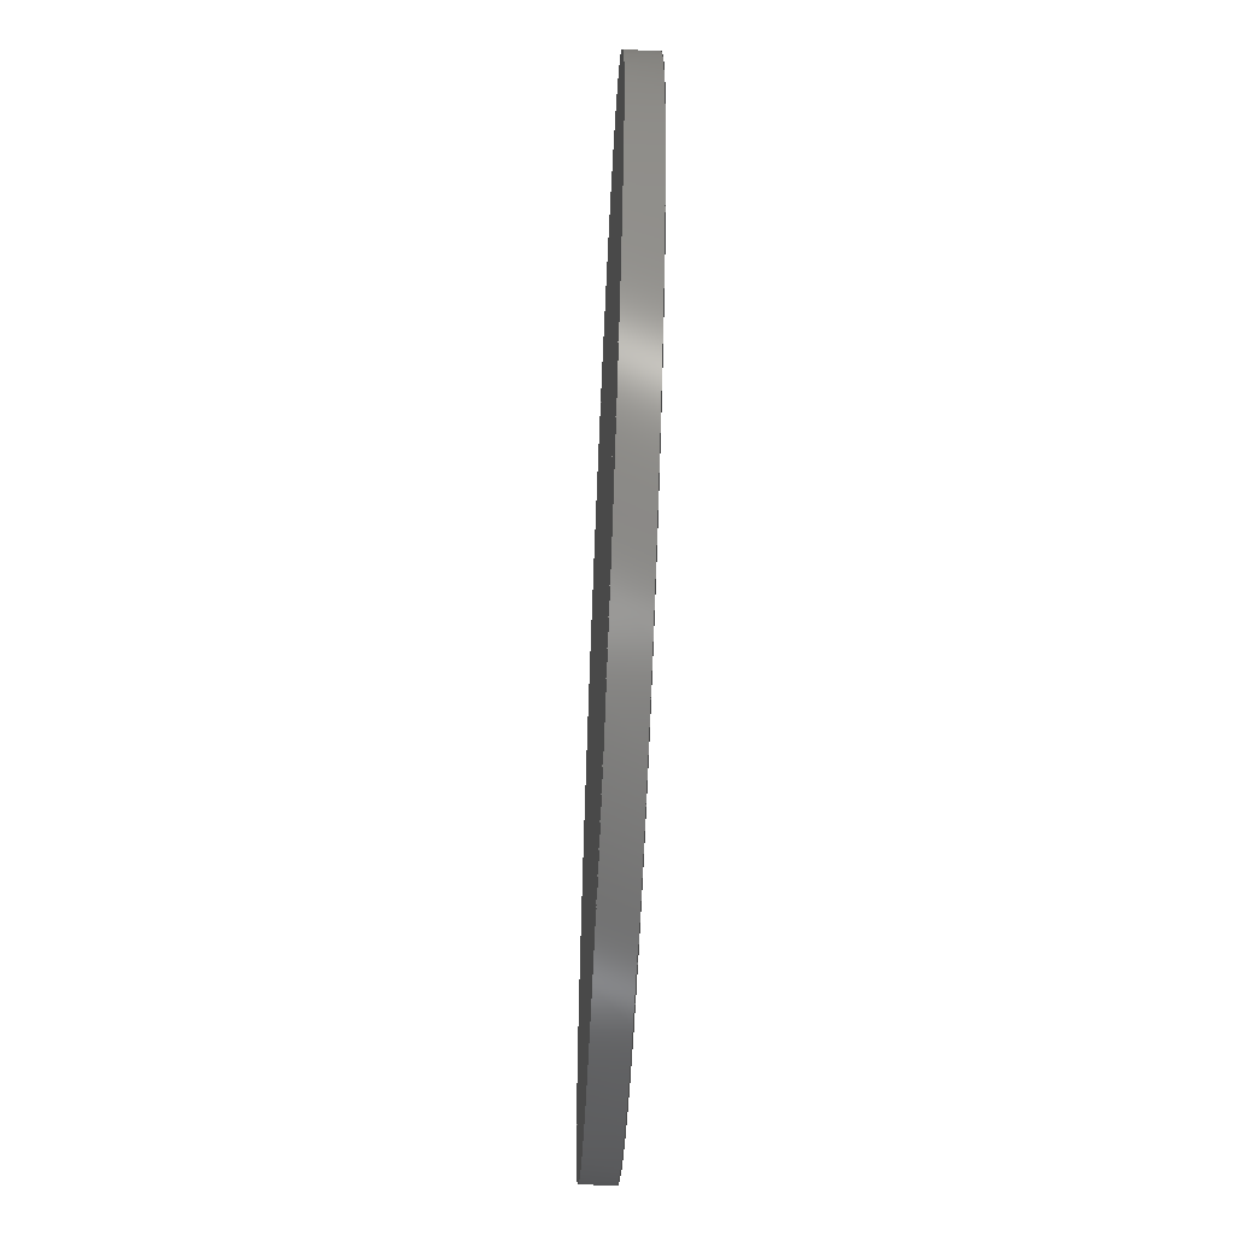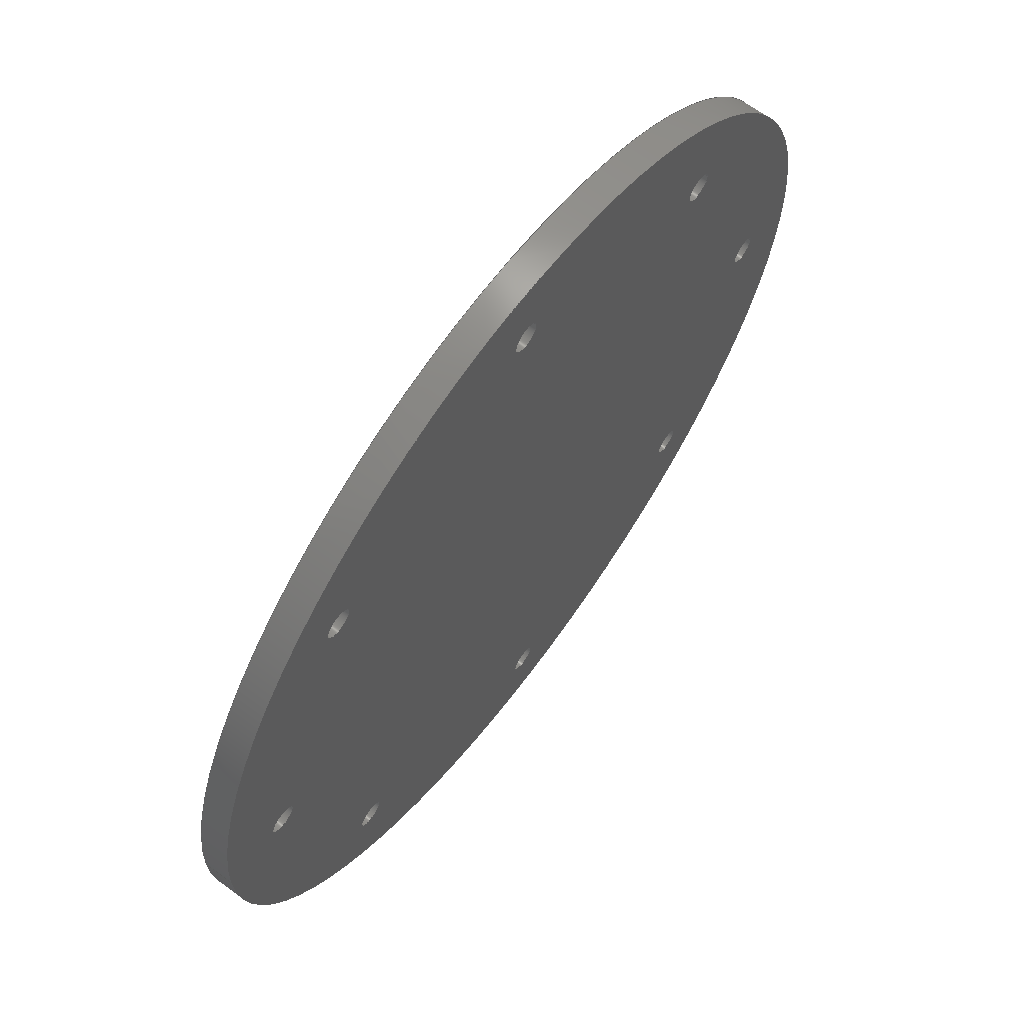
<metadata>
{"format":"step","ext":"step","renderer":"f3d","projection":"perspective","resolution":1024,"background":"white","views":[{"elev":-62.6,"azim":87.5,"up":"+Y"},{"elev":65.8,"azim":-53.5,"up":"+Y"}]}
</metadata>
<code>
ISO-10303-21;
DATA;
#1=MECHANICAL_DESIGN_GEOMETRIC_PRESENTATION_REPRESENTATION('',(#4),#415);
#2=SHAPE_REPRESENTATION_RELATIONSHIP('SRR','None',#422,#3);
#3=ADVANCED_BREP_SHAPE_REPRESENTATION('',(#5),#414);
#4=STYLED_ITEM('',(#431),#5);
#5=MANIFOLD_SOLID_BREP('S\X\F3lido1',#227);
#6=FACE_BOUND('',#45,.T.);
#7=FACE_BOUND('',#46,.T.);
#8=FACE_BOUND('',#47,.T.);
#9=FACE_BOUND('',#48,.T.);
#10=FACE_BOUND('',#49,.T.);
#11=FACE_BOUND('',#50,.T.);
#12=FACE_BOUND('',#51,.T.);
#13=FACE_BOUND('',#52,.T.);
#14=FACE_BOUND('',#54,.T.);
#15=FACE_BOUND('',#55,.T.);
#16=FACE_BOUND('',#56,.T.);
#17=FACE_BOUND('',#57,.T.);
#18=FACE_BOUND('',#58,.T.);
#19=FACE_BOUND('',#59,.T.);
#20=FACE_BOUND('',#60,.T.);
#21=FACE_BOUND('',#61,.T.);
#22=PLANE('',#276);
#23=PLANE('',#277);
#24=FACE_OUTER_BOUND('',#35,.T.);
#25=FACE_OUTER_BOUND('',#36,.T.);
#26=FACE_OUTER_BOUND('',#37,.T.);
#27=FACE_OUTER_BOUND('',#38,.T.);
#28=FACE_OUTER_BOUND('',#39,.T.);
#29=FACE_OUTER_BOUND('',#40,.T.);
#30=FACE_OUTER_BOUND('',#41,.T.);
#31=FACE_OUTER_BOUND('',#42,.T.);
#32=FACE_OUTER_BOUND('',#43,.T.);
#33=FACE_OUTER_BOUND('',#44,.T.);
#34=FACE_OUTER_BOUND('',#53,.T.);
#35=EDGE_LOOP('',(#149,#150,#151,#152));
#36=EDGE_LOOP('',(#153,#154,#155,#156));
#37=EDGE_LOOP('',(#157,#158,#159,#160));
#38=EDGE_LOOP('',(#161,#162,#163,#164));
#39=EDGE_LOOP('',(#165,#166,#167,#168));
#40=EDGE_LOOP('',(#169,#170,#171,#172));
#41=EDGE_LOOP('',(#173,#174,#175,#176));
#42=EDGE_LOOP('',(#177,#178,#179,#180));
#43=EDGE_LOOP('',(#181,#182,#183,#184,#185,#186));
#44=EDGE_LOOP('',(#187,#188));
#45=EDGE_LOOP('',(#189));
#46=EDGE_LOOP('',(#190));
#47=EDGE_LOOP('',(#191));
#48=EDGE_LOOP('',(#192));
#49=EDGE_LOOP('',(#193));
#50=EDGE_LOOP('',(#194));
#51=EDGE_LOOP('',(#195));
#52=EDGE_LOOP('',(#196));
#53=EDGE_LOOP('',(#197,#198));
#54=EDGE_LOOP('',(#199));
#55=EDGE_LOOP('',(#200));
#56=EDGE_LOOP('',(#201));
#57=EDGE_LOOP('',(#202));
#58=EDGE_LOOP('',(#203));
#59=EDGE_LOOP('',(#204));
#60=EDGE_LOOP('',(#205));
#61=EDGE_LOOP('',(#206));
#62=LINE('',#356,#71);
#63=LINE('',#362,#72);
#64=LINE('',#368,#73);
#65=LINE('',#374,#74);
#66=LINE('',#380,#75);
#67=LINE('',#386,#76);
#68=LINE('',#392,#77);
#69=LINE('',#398,#78);
#70=LINE('',#406,#79);
#71=VECTOR('',#284,2);
#72=VECTOR('',#291,2);
#73=VECTOR('',#298,2);
#74=VECTOR('',#305,2);
#75=VECTOR('',#312,2);
#76=VECTOR('',#319,2);
#77=VECTOR('',#326,2);
#78=VECTOR('',#333,2);
#79=VECTOR('',#342,60);
#80=CIRCLE('',#248,2);
#81=CIRCLE('',#249,2);
#82=CIRCLE('',#251,2);
#83=CIRCLE('',#252,2);
#84=CIRCLE('',#254,2);
#85=CIRCLE('',#255,2);
#86=CIRCLE('',#257,2);
#87=CIRCLE('',#258,2);
#88=CIRCLE('',#260,2);
#89=CIRCLE('',#261,2);
#90=CIRCLE('',#263,2);
#91=CIRCLE('',#264,2);
#92=CIRCLE('',#266,2);
#93=CIRCLE('',#267,2);
#94=CIRCLE('',#269,2);
#95=CIRCLE('',#270,2);
#96=CIRCLE('',#272,60);
#97=CIRCLE('',#273,60);
#98=CIRCLE('',#274,60);
#99=CIRCLE('',#275,60);
#100=VERTEX_POINT('',#353);
#101=VERTEX_POINT('',#355);
#102=VERTEX_POINT('',#359);
#103=VERTEX_POINT('',#361);
#104=VERTEX_POINT('',#365);
#105=VERTEX_POINT('',#367);
#106=VERTEX_POINT('',#371);
#107=VERTEX_POINT('',#373);
#108=VERTEX_POINT('',#377);
#109=VERTEX_POINT('',#379);
#110=VERTEX_POINT('',#383);
#111=VERTEX_POINT('',#385);
#112=VERTEX_POINT('',#389);
#113=VERTEX_POINT('',#391);
#114=VERTEX_POINT('',#395);
#115=VERTEX_POINT('',#397);
#116=VERTEX_POINT('',#401);
#117=VERTEX_POINT('',#402);
#118=VERTEX_POINT('',#405);
#119=VERTEX_POINT('',#407);
#120=EDGE_CURVE('',#100,#100,#80,.T.);
#121=EDGE_CURVE('',#100,#101,#62,.T.);
#122=EDGE_CURVE('',#101,#101,#81,.T.);
#123=EDGE_CURVE('',#102,#102,#82,.T.);
#124=EDGE_CURVE('',#102,#103,#63,.T.);
#125=EDGE_CURVE('',#103,#103,#83,.T.);
#126=EDGE_CURVE('',#104,#104,#84,.T.);
#127=EDGE_CURVE('',#104,#105,#64,.T.);
#128=EDGE_CURVE('',#105,#105,#85,.T.);
#129=EDGE_CURVE('',#106,#106,#86,.T.);
#130=EDGE_CURVE('',#106,#107,#65,.T.);
#131=EDGE_CURVE('',#107,#107,#87,.T.);
#132=EDGE_CURVE('',#108,#108,#88,.T.);
#133=EDGE_CURVE('',#108,#109,#66,.T.);
#134=EDGE_CURVE('',#109,#109,#89,.T.);
#135=EDGE_CURVE('',#110,#110,#90,.T.);
#136=EDGE_CURVE('',#110,#111,#67,.T.);
#137=EDGE_CURVE('',#111,#111,#91,.T.);
#138=EDGE_CURVE('',#112,#112,#92,.T.);
#139=EDGE_CURVE('',#112,#113,#68,.T.);
#140=EDGE_CURVE('',#113,#113,#93,.T.);
#141=EDGE_CURVE('',#114,#114,#94,.T.);
#142=EDGE_CURVE('',#114,#115,#69,.T.);
#143=EDGE_CURVE('',#115,#115,#95,.T.);
#144=EDGE_CURVE('',#116,#117,#96,.T.);
#145=EDGE_CURVE('',#117,#116,#97,.T.);
#146=EDGE_CURVE('',#117,#118,#70,.T.);
#147=EDGE_CURVE('',#118,#119,#98,.T.);
#148=EDGE_CURVE('',#119,#118,#99,.T.);
#149=ORIENTED_EDGE('',*,*,#120,.F.);
#150=ORIENTED_EDGE('',*,*,#121,.T.);
#151=ORIENTED_EDGE('',*,*,#122,.T.);
#152=ORIENTED_EDGE('',*,*,#121,.F.);
#153=ORIENTED_EDGE('',*,*,#123,.F.);
#154=ORIENTED_EDGE('',*,*,#124,.T.);
#155=ORIENTED_EDGE('',*,*,#125,.T.);
#156=ORIENTED_EDGE('',*,*,#124,.F.);
#157=ORIENTED_EDGE('',*,*,#126,.F.);
#158=ORIENTED_EDGE('',*,*,#127,.T.);
#159=ORIENTED_EDGE('',*,*,#128,.T.);
#160=ORIENTED_EDGE('',*,*,#127,.F.);
#161=ORIENTED_EDGE('',*,*,#129,.F.);
#162=ORIENTED_EDGE('',*,*,#130,.T.);
#163=ORIENTED_EDGE('',*,*,#131,.T.);
#164=ORIENTED_EDGE('',*,*,#130,.F.);
#165=ORIENTED_EDGE('',*,*,#132,.F.);
#166=ORIENTED_EDGE('',*,*,#133,.T.);
#167=ORIENTED_EDGE('',*,*,#134,.T.);
#168=ORIENTED_EDGE('',*,*,#133,.F.);
#169=ORIENTED_EDGE('',*,*,#135,.F.);
#170=ORIENTED_EDGE('',*,*,#136,.T.);
#171=ORIENTED_EDGE('',*,*,#137,.T.);
#172=ORIENTED_EDGE('',*,*,#136,.F.);
#173=ORIENTED_EDGE('',*,*,#138,.F.);
#174=ORIENTED_EDGE('',*,*,#139,.T.);
#175=ORIENTED_EDGE('',*,*,#140,.T.);
#176=ORIENTED_EDGE('',*,*,#139,.F.);
#177=ORIENTED_EDGE('',*,*,#141,.F.);
#178=ORIENTED_EDGE('',*,*,#142,.T.);
#179=ORIENTED_EDGE('',*,*,#143,.T.);
#180=ORIENTED_EDGE('',*,*,#142,.F.);
#181=ORIENTED_EDGE('',*,*,#144,.F.);
#182=ORIENTED_EDGE('',*,*,#145,.F.);
#183=ORIENTED_EDGE('',*,*,#146,.T.);
#184=ORIENTED_EDGE('',*,*,#147,.T.);
#185=ORIENTED_EDGE('',*,*,#148,.T.);
#186=ORIENTED_EDGE('',*,*,#146,.F.);
#187=ORIENTED_EDGE('',*,*,#144,.T.);
#188=ORIENTED_EDGE('',*,*,#145,.T.);
#189=ORIENTED_EDGE('',*,*,#141,.T.);
#190=ORIENTED_EDGE('',*,*,#138,.T.);
#191=ORIENTED_EDGE('',*,*,#135,.T.);
#192=ORIENTED_EDGE('',*,*,#132,.T.);
#193=ORIENTED_EDGE('',*,*,#129,.T.);
#194=ORIENTED_EDGE('',*,*,#126,.T.);
#195=ORIENTED_EDGE('',*,*,#123,.T.);
#196=ORIENTED_EDGE('',*,*,#120,.T.);
#197=ORIENTED_EDGE('',*,*,#148,.F.);
#198=ORIENTED_EDGE('',*,*,#147,.F.);
#199=ORIENTED_EDGE('',*,*,#143,.F.);
#200=ORIENTED_EDGE('',*,*,#140,.F.);
#201=ORIENTED_EDGE('',*,*,#137,.F.);
#202=ORIENTED_EDGE('',*,*,#134,.F.);
#203=ORIENTED_EDGE('',*,*,#131,.F.);
#204=ORIENTED_EDGE('',*,*,#128,.F.);
#205=ORIENTED_EDGE('',*,*,#125,.F.);
#206=ORIENTED_EDGE('',*,*,#122,.F.);
#207=CYLINDRICAL_SURFACE('',#247,2);
#208=CYLINDRICAL_SURFACE('',#250,2);
#209=CYLINDRICAL_SURFACE('',#253,2);
#210=CYLINDRICAL_SURFACE('',#256,2);
#211=CYLINDRICAL_SURFACE('',#259,2);
#212=CYLINDRICAL_SURFACE('',#262,2);
#213=CYLINDRICAL_SURFACE('',#265,2);
#214=CYLINDRICAL_SURFACE('',#268,2);
#215=CYLINDRICAL_SURFACE('',#271,60);
#216=ADVANCED_FACE('',(#24),#207,.F.);
#217=ADVANCED_FACE('',(#25),#208,.F.);
#218=ADVANCED_FACE('',(#26),#209,.F.);
#219=ADVANCED_FACE('',(#27),#210,.F.);
#220=ADVANCED_FACE('',(#28),#211,.F.);
#221=ADVANCED_FACE('',(#29),#212,.F.);
#222=ADVANCED_FACE('',(#30),#213,.F.);
#223=ADVANCED_FACE('',(#31),#214,.F.);
#224=ADVANCED_FACE('',(#32),#215,.T.);
#225=ADVANCED_FACE('',(#33,#6,#7,#8,#9,#10,#11,#12,#13),#22,.T.);
#226=ADVANCED_FACE('',(#34,#14,#15,#16,#17,#18,#19,#20,#21),#23,.F.);
#227=CLOSED_SHELL('',(#216,#217,#218,#219,#220,#221,#222,#223,#224,#225,
#226));
#228=DERIVED_UNIT_ELEMENT(#230,1);
#229=DERIVED_UNIT_ELEMENT(#417,3);
#230=(
MASS_UNIT()
NAMED_UNIT(*)
SI_UNIT($,.GRAM.)
);
#231=DERIVED_UNIT((#228,#229));
#232=MEASURE_REPRESENTATION_ITEM('density measure',
POSITIVE_RATIO_MEASURE(1),#231);
#233=PROPERTY_DEFINITION_REPRESENTATION(#238,#235);
#234=PROPERTY_DEFINITION_REPRESENTATION(#239,#236);
#235=REPRESENTATION('material name',(#237),#414);
#236=REPRESENTATION('density',(#232),#414);
#237=DESCRIPTIVE_REPRESENTATION_ITEM('Gen\X\E9rico','Gen\X\E9rico');
#238=PROPERTY_DEFINITION('material property','material name',#424);
#239=PROPERTY_DEFINITION('material property','density of part',#424);
#240=DATE_TIME_ROLE('creation_date');
#241=APPLIED_DATE_AND_TIME_ASSIGNMENT(#242,#240,(#424));
#242=DATE_AND_TIME(#243,#244);
#243=CALENDAR_DATE(2022,8,3);
#244=LOCAL_TIME(0,0,0,#245);
#245=COORDINATED_UNIVERSAL_TIME_OFFSET(0,0,.BEHIND.);
#246=AXIS2_PLACEMENT_3D('placement',#351,#278,#279);
#247=AXIS2_PLACEMENT_3D('',#352,#280,#281);
#248=AXIS2_PLACEMENT_3D('',#354,#282,#283);
#249=AXIS2_PLACEMENT_3D('',#357,#285,#286);
#250=AXIS2_PLACEMENT_3D('',#358,#287,#288);
#251=AXIS2_PLACEMENT_3D('',#360,#289,#290);
#252=AXIS2_PLACEMENT_3D('',#363,#292,#293);
#253=AXIS2_PLACEMENT_3D('',#364,#294,#295);
#254=AXIS2_PLACEMENT_3D('',#366,#296,#297);
#255=AXIS2_PLACEMENT_3D('',#369,#299,#300);
#256=AXIS2_PLACEMENT_3D('',#370,#301,#302);
#257=AXIS2_PLACEMENT_3D('',#372,#303,#304);
#258=AXIS2_PLACEMENT_3D('',#375,#306,#307);
#259=AXIS2_PLACEMENT_3D('',#376,#308,#309);
#260=AXIS2_PLACEMENT_3D('',#378,#310,#311);
#261=AXIS2_PLACEMENT_3D('',#381,#313,#314);
#262=AXIS2_PLACEMENT_3D('',#382,#315,#316);
#263=AXIS2_PLACEMENT_3D('',#384,#317,#318);
#264=AXIS2_PLACEMENT_3D('',#387,#320,#321);
#265=AXIS2_PLACEMENT_3D('',#388,#322,#323);
#266=AXIS2_PLACEMENT_3D('',#390,#324,#325);
#267=AXIS2_PLACEMENT_3D('',#393,#327,#328);
#268=AXIS2_PLACEMENT_3D('',#394,#329,#330);
#269=AXIS2_PLACEMENT_3D('',#396,#331,#332);
#270=AXIS2_PLACEMENT_3D('',#399,#334,#335);
#271=AXIS2_PLACEMENT_3D('',#400,#336,#337);
#272=AXIS2_PLACEMENT_3D('',#403,#338,#339);
#273=AXIS2_PLACEMENT_3D('',#404,#340,#341);
#274=AXIS2_PLACEMENT_3D('',#408,#343,#344);
#275=AXIS2_PLACEMENT_3D('',#409,#345,#346);
#276=AXIS2_PLACEMENT_3D('',#410,#347,#348);
#277=AXIS2_PLACEMENT_3D('',#411,#349,#350);
#278=DIRECTION('axis',(0,0,1));
#279=DIRECTION('refdir',(1,0,0));
#280=DIRECTION('center_axis',(0,0,1));
#281=DIRECTION('ref_axis',(-1,0,0));
#282=DIRECTION('center_axis',(0,0,-1));
#283=DIRECTION('ref_axis',(-1,0,0));
#284=DIRECTION('',(0,0,-1));
#285=DIRECTION('center_axis',(0,0,-1));
#286=DIRECTION('ref_axis',(-1,0,0));
#287=DIRECTION('center_axis',(0,0,1));
#288=DIRECTION('ref_axis',(-1,0,0));
#289=DIRECTION('center_axis',(0,0,-1));
#290=DIRECTION('ref_axis',(-1,0,0));
#291=DIRECTION('',(0,0,-1));
#292=DIRECTION('center_axis',(0,0,-1));
#293=DIRECTION('ref_axis',(-1,0,0));
#294=DIRECTION('center_axis',(0,0,1));
#295=DIRECTION('ref_axis',(-1,0,0));
#296=DIRECTION('center_axis',(0,0,-1));
#297=DIRECTION('ref_axis',(-1,0,0));
#298=DIRECTION('',(0,0,-1));
#299=DIRECTION('center_axis',(0,0,-1));
#300=DIRECTION('ref_axis',(-1,0,0));
#301=DIRECTION('center_axis',(0,0,1));
#302=DIRECTION('ref_axis',(-1,0,0));
#303=DIRECTION('center_axis',(0,0,-1));
#304=DIRECTION('ref_axis',(-1,0,0));
#305=DIRECTION('',(0,0,-1));
#306=DIRECTION('center_axis',(0,0,-1));
#307=DIRECTION('ref_axis',(-1,0,0));
#308=DIRECTION('center_axis',(0,0,1));
#309=DIRECTION('ref_axis',(-1,0,0));
#310=DIRECTION('center_axis',(0,0,-1));
#311=DIRECTION('ref_axis',(-1,0,0));
#312=DIRECTION('',(0,0,-1));
#313=DIRECTION('center_axis',(0,0,-1));
#314=DIRECTION('ref_axis',(-1,0,0));
#315=DIRECTION('center_axis',(0,0,1));
#316=DIRECTION('ref_axis',(-1,0,0));
#317=DIRECTION('center_axis',(0,0,-1));
#318=DIRECTION('ref_axis',(-1,0,0));
#319=DIRECTION('',(0,0,-1));
#320=DIRECTION('center_axis',(0,0,-1));
#321=DIRECTION('ref_axis',(-1,0,0));
#322=DIRECTION('center_axis',(0,0,1));
#323=DIRECTION('ref_axis',(-1,0,0));
#324=DIRECTION('center_axis',(0,0,-1));
#325=DIRECTION('ref_axis',(-1,0,0));
#326=DIRECTION('',(0,0,-1));
#327=DIRECTION('center_axis',(0,0,-1));
#328=DIRECTION('ref_axis',(-1,0,0));
#329=DIRECTION('center_axis',(0,0,1));
#330=DIRECTION('ref_axis',(-1,0,0));
#331=DIRECTION('center_axis',(0,0,-1));
#332=DIRECTION('ref_axis',(-1,0,0));
#333=DIRECTION('',(0,0,-1));
#334=DIRECTION('center_axis',(0,0,-1));
#335=DIRECTION('ref_axis',(-1,0,0));
#336=DIRECTION('center_axis',(0,0,1));
#337=DIRECTION('ref_axis',(1,0,0));
#338=DIRECTION('center_axis',(0,0,1));
#339=DIRECTION('ref_axis',(1,0,0));
#340=DIRECTION('center_axis',(0,0,1));
#341=DIRECTION('ref_axis',(1,0,0));
#342=DIRECTION('',(0,0,-1));
#343=DIRECTION('center_axis',(0,0,1));
#344=DIRECTION('ref_axis',(1,0,0));
#345=DIRECTION('center_axis',(0,0,1));
#346=DIRECTION('ref_axis',(1,0,0));
#347=DIRECTION('center_axis',(0,0,1));
#348=DIRECTION('ref_axis',(1,0,0));
#349=DIRECTION('center_axis',(0,0,1));
#350=DIRECTION('ref_axis',(1,0,0));
#351=CARTESIAN_POINT('',(0,0,0));
#352=CARTESIAN_POINT('Origin',(0,50,0));
#353=CARTESIAN_POINT('',(2,50,4));
#354=CARTESIAN_POINT('Origin',(0,50,4));
#355=CARTESIAN_POINT('',(2,50,0));
#356=CARTESIAN_POINT('',(2,50,0));
#357=CARTESIAN_POINT('Origin',(0,50,0));
#358=CARTESIAN_POINT('Origin',(0,-50,0));
#359=CARTESIAN_POINT('',(2,-50,4));
#360=CARTESIAN_POINT('Origin',(0,-50,4));
#361=CARTESIAN_POINT('',(2,-50,0));
#362=CARTESIAN_POINT('',(2,-50,0));
#363=CARTESIAN_POINT('Origin',(0,-50,0));
#364=CARTESIAN_POINT('Origin',(-35.36,-35.35,0));
#365=CARTESIAN_POINT('',(-33.36,-35.35,4));
#366=CARTESIAN_POINT('Origin',(-35.36,-35.35,4));
#367=CARTESIAN_POINT('',(-33.36,-35.35,0));
#368=CARTESIAN_POINT('',(-33.36,-35.35,0));
#369=CARTESIAN_POINT('Origin',(-35.36,-35.35,0));
#370=CARTESIAN_POINT('Origin',(-50,0,0));
#371=CARTESIAN_POINT('',(-48,2.449e-16,4));
#372=CARTESIAN_POINT('Origin',(-50,0,4));
#373=CARTESIAN_POINT('',(-48,2.449e-16,0));
#374=CARTESIAN_POINT('',(-48,2.449e-16,0));
#375=CARTESIAN_POINT('Origin',(-50,0,0));
#376=CARTESIAN_POINT('Origin',(-35.35,35.36,0));
#377=CARTESIAN_POINT('',(-33.35,35.36,4));
#378=CARTESIAN_POINT('Origin',(-35.35,35.36,4));
#379=CARTESIAN_POINT('',(-33.35,35.36,0));
#380=CARTESIAN_POINT('',(-33.35,35.36,0));
#381=CARTESIAN_POINT('Origin',(-35.35,35.36,0));
#382=CARTESIAN_POINT('Origin',(35.36,-35.35,0));
#383=CARTESIAN_POINT('',(37.36,-35.35,4));
#384=CARTESIAN_POINT('Origin',(35.36,-35.35,4));
#385=CARTESIAN_POINT('',(37.36,-35.35,0));
#386=CARTESIAN_POINT('',(37.36,-35.35,0));
#387=CARTESIAN_POINT('Origin',(35.36,-35.35,0));
#388=CARTESIAN_POINT('Origin',(35.36,35.35,0));
#389=CARTESIAN_POINT('',(37.36,35.35,4));
#390=CARTESIAN_POINT('Origin',(35.36,35.35,4));
#391=CARTESIAN_POINT('',(37.36,35.35,0));
#392=CARTESIAN_POINT('',(37.36,35.35,0));
#393=CARTESIAN_POINT('Origin',(35.36,35.35,0));
#394=CARTESIAN_POINT('Origin',(50,0,0));
#395=CARTESIAN_POINT('',(52,2.449e-16,4));
#396=CARTESIAN_POINT('Origin',(50,0,4));
#397=CARTESIAN_POINT('',(52,2.449e-16,0));
#398=CARTESIAN_POINT('',(52,2.449e-16,0));
#399=CARTESIAN_POINT('Origin',(50,0,0));
#400=CARTESIAN_POINT('Origin',(0,0,0));
#401=CARTESIAN_POINT('',(60,0,4));
#402=CARTESIAN_POINT('',(-60,-7.348e-15,4));
#403=CARTESIAN_POINT('Origin',(0,0,4));
#404=CARTESIAN_POINT('Origin',(0,0,4));
#405=CARTESIAN_POINT('',(-60,-7.348e-15,0));
#406=CARTESIAN_POINT('',(-60,-7.348e-15,0));
#407=CARTESIAN_POINT('',(60,0,0));
#408=CARTESIAN_POINT('Origin',(0,0,0));
#409=CARTESIAN_POINT('Origin',(0,0,0));
#410=CARTESIAN_POINT('Origin',(0,0,4));
#411=CARTESIAN_POINT('Origin',(0,0,0));
#412=UNCERTAINTY_MEASURE_WITH_UNIT(LENGTH_MEASURE(0.01),#416,
'DISTANCE_ACCURACY_VALUE',
'Maximum model space distance between geometric entities at asserted c
onnectivities');
#413=UNCERTAINTY_MEASURE_WITH_UNIT(LENGTH_MEASURE(0.01),#416,
'DISTANCE_ACCURACY_VALUE',
'Maximum model space distance between geometric entities at asserted c
onnectivities');
#414=(
GEOMETRIC_REPRESENTATION_CONTEXT(3)
GLOBAL_UNCERTAINTY_ASSIGNED_CONTEXT((#412))
GLOBAL_UNIT_ASSIGNED_CONTEXT((#416,#418,#419))
REPRESENTATION_CONTEXT('','3D')
);
#415=(
GEOMETRIC_REPRESENTATION_CONTEXT(3)
GLOBAL_UNCERTAINTY_ASSIGNED_CONTEXT((#413))
GLOBAL_UNIT_ASSIGNED_CONTEXT((#416,#418,#419))
REPRESENTATION_CONTEXT('','3D')
);
#416=(
LENGTH_UNIT()
NAMED_UNIT(*)
SI_UNIT(.MILLI.,.METRE.)
);
#417=(
LENGTH_UNIT()
NAMED_UNIT(*)
SI_UNIT(.CENTI.,.METRE.)
);
#418=(
NAMED_UNIT(*)
PLANE_ANGLE_UNIT()
SI_UNIT($,.RADIAN.)
);
#419=(
NAMED_UNIT(*)
SI_UNIT($,.STERADIAN.)
SOLID_ANGLE_UNIT()
);
#420=SHAPE_DEFINITION_REPRESENTATION(#421,#422);
#421=PRODUCT_DEFINITION_SHAPE('',$,#424);
#422=SHAPE_REPRESENTATION('',(#246),#414);
#423=PRODUCT_DEFINITION_CONTEXT('part definition',#428,'design');
#424=PRODUCT_DEFINITION('UnionBase','UnionBase',#425,#423);
#425=PRODUCT_DEFINITION_FORMATION('',$,#430);
#426=PRODUCT_RELATED_PRODUCT_CATEGORY('UnionBase','UnionBase',(#430));
#427=APPLICATION_PROTOCOL_DEFINITION('international standard',
'automotive_design',2009,#428);
#428=APPLICATION_CONTEXT(
'Core Data for Automotive Mechanical Design Process');
#429=PRODUCT_CONTEXT('part definition',#428,'mechanical');
#430=PRODUCT('UnionBase','UnionBase',$,(#429));
#431=PRESENTATION_STYLE_ASSIGNMENT((#432));
#432=SURFACE_STYLE_USAGE(.BOTH.,#435);
#433=SURFACE_STYLE_RENDERING_WITH_PROPERTIES($,#439,(#434));
#434=SURFACE_STYLE_TRANSPARENT(0);
#435=SURFACE_SIDE_STYLE('',(#436,#433));
#436=SURFACE_STYLE_FILL_AREA(#437);
#437=FILL_AREA_STYLE('',(#438));
#438=FILL_AREA_STYLE_COLOUR('',#439);
#439=COLOUR_RGB('',0.749,0.749,0.749);
ENDSEC;
END-ISO-10303-21;

</code>
